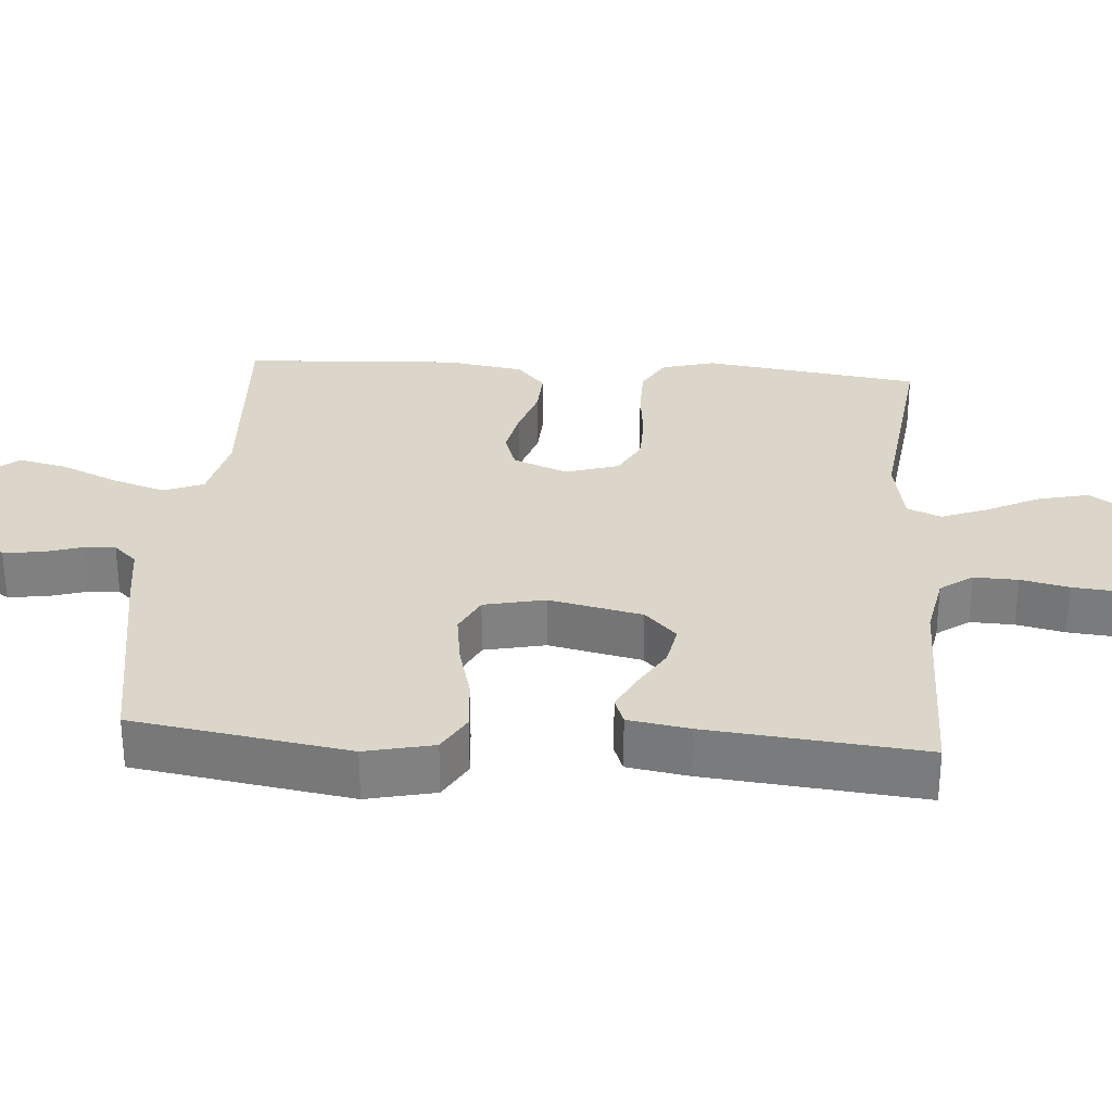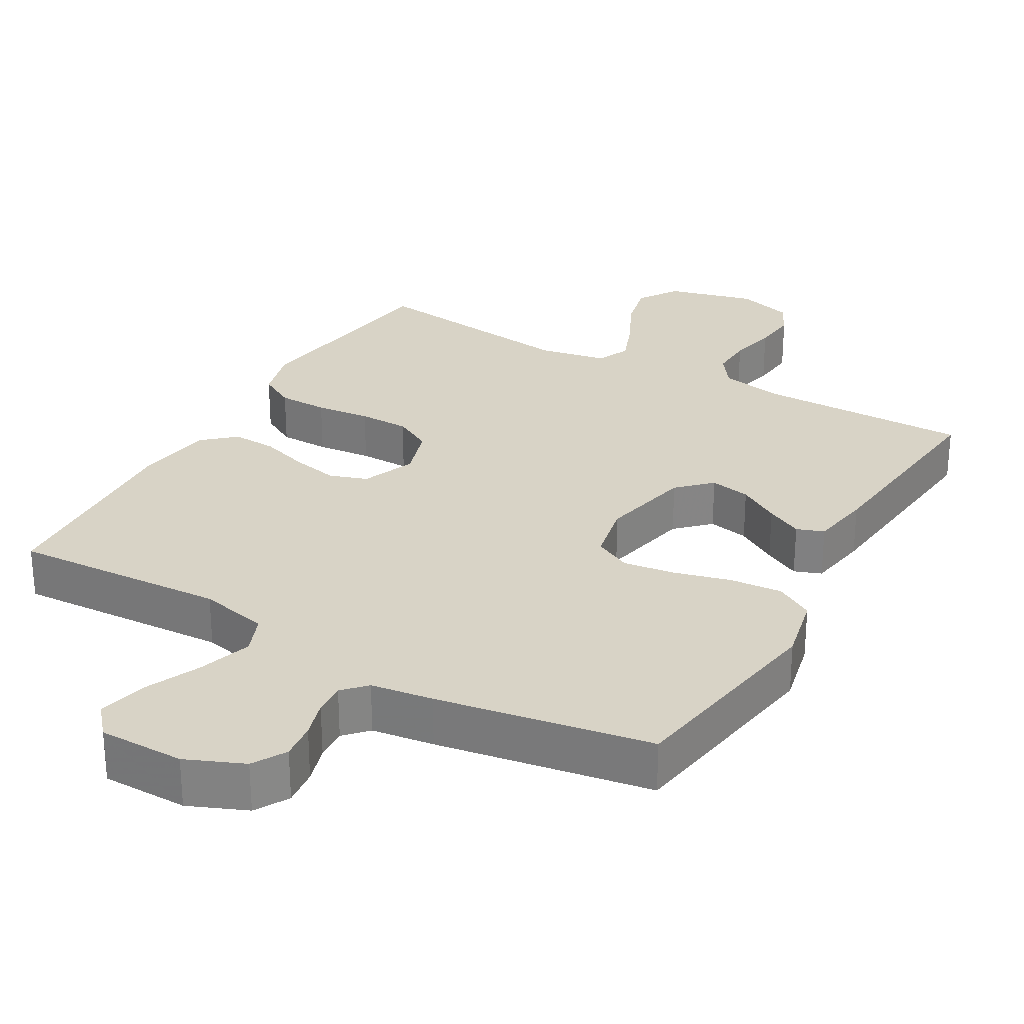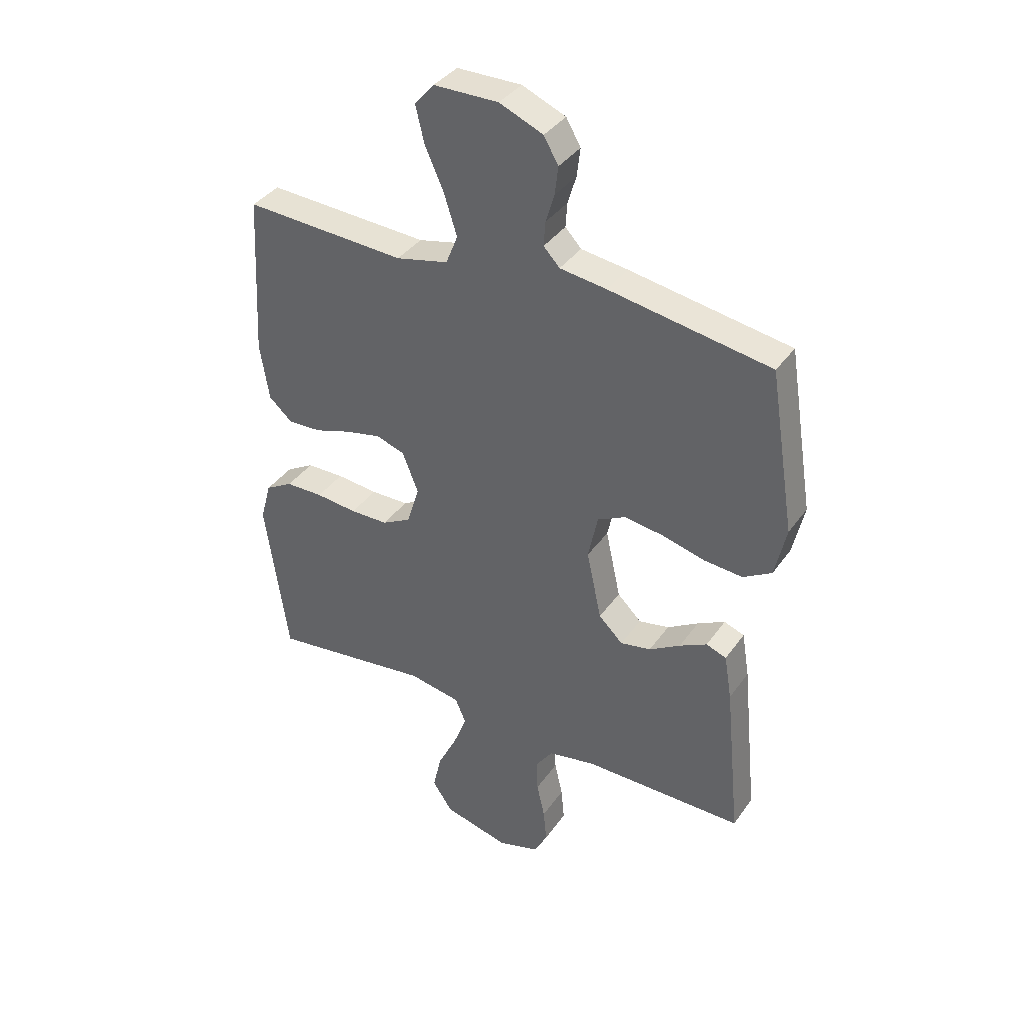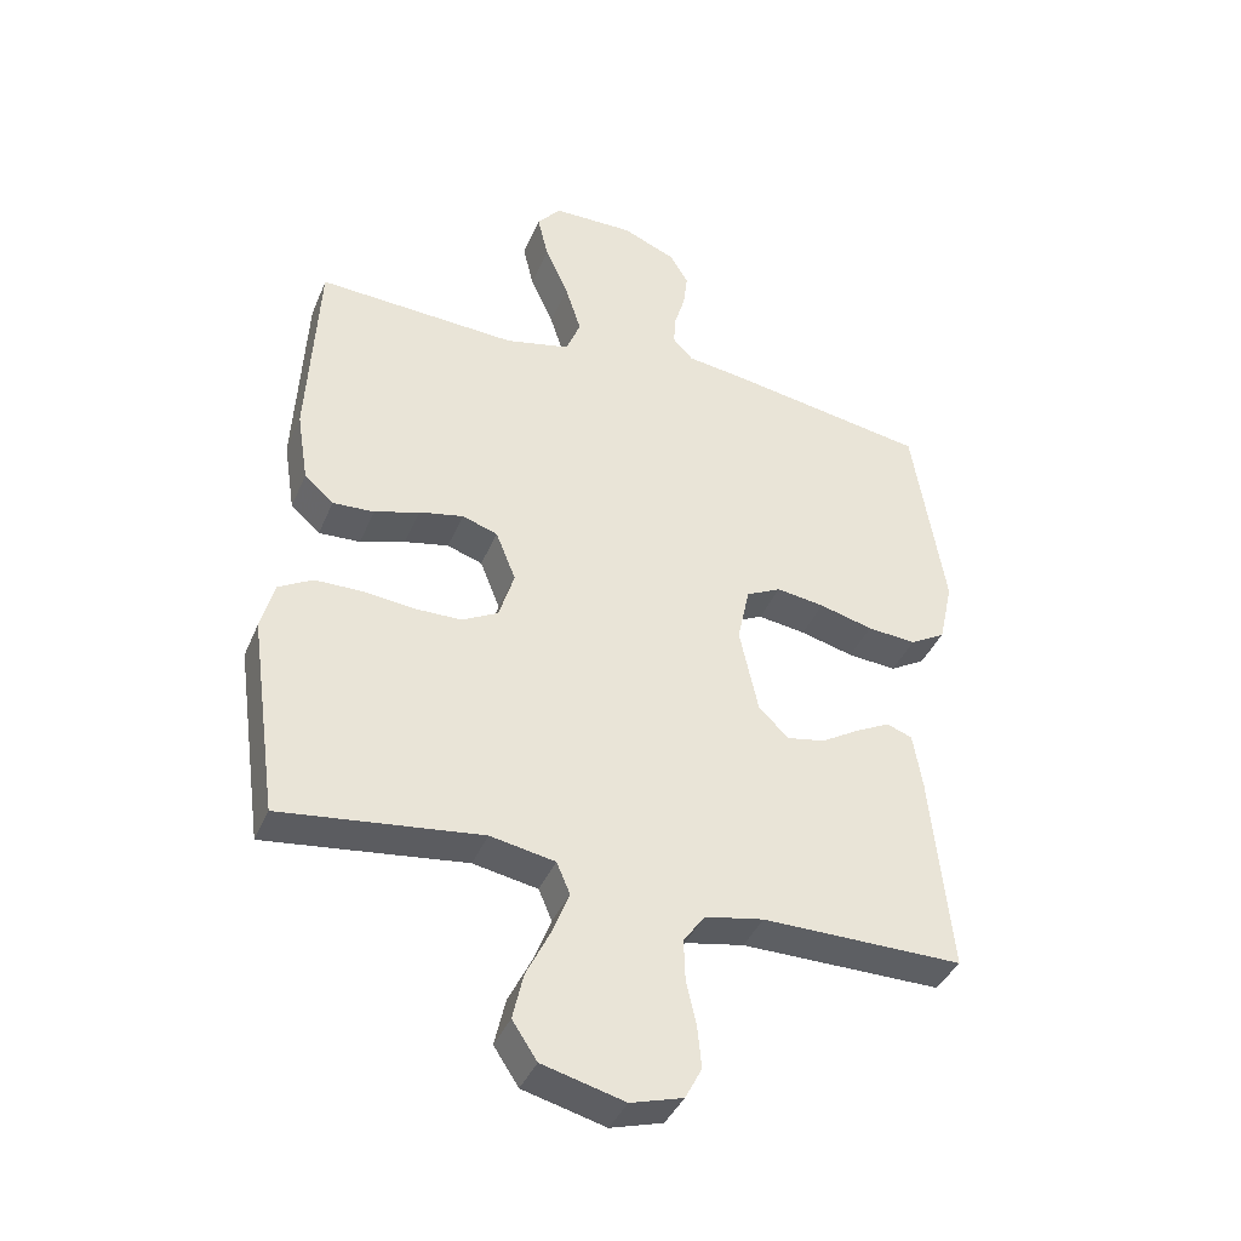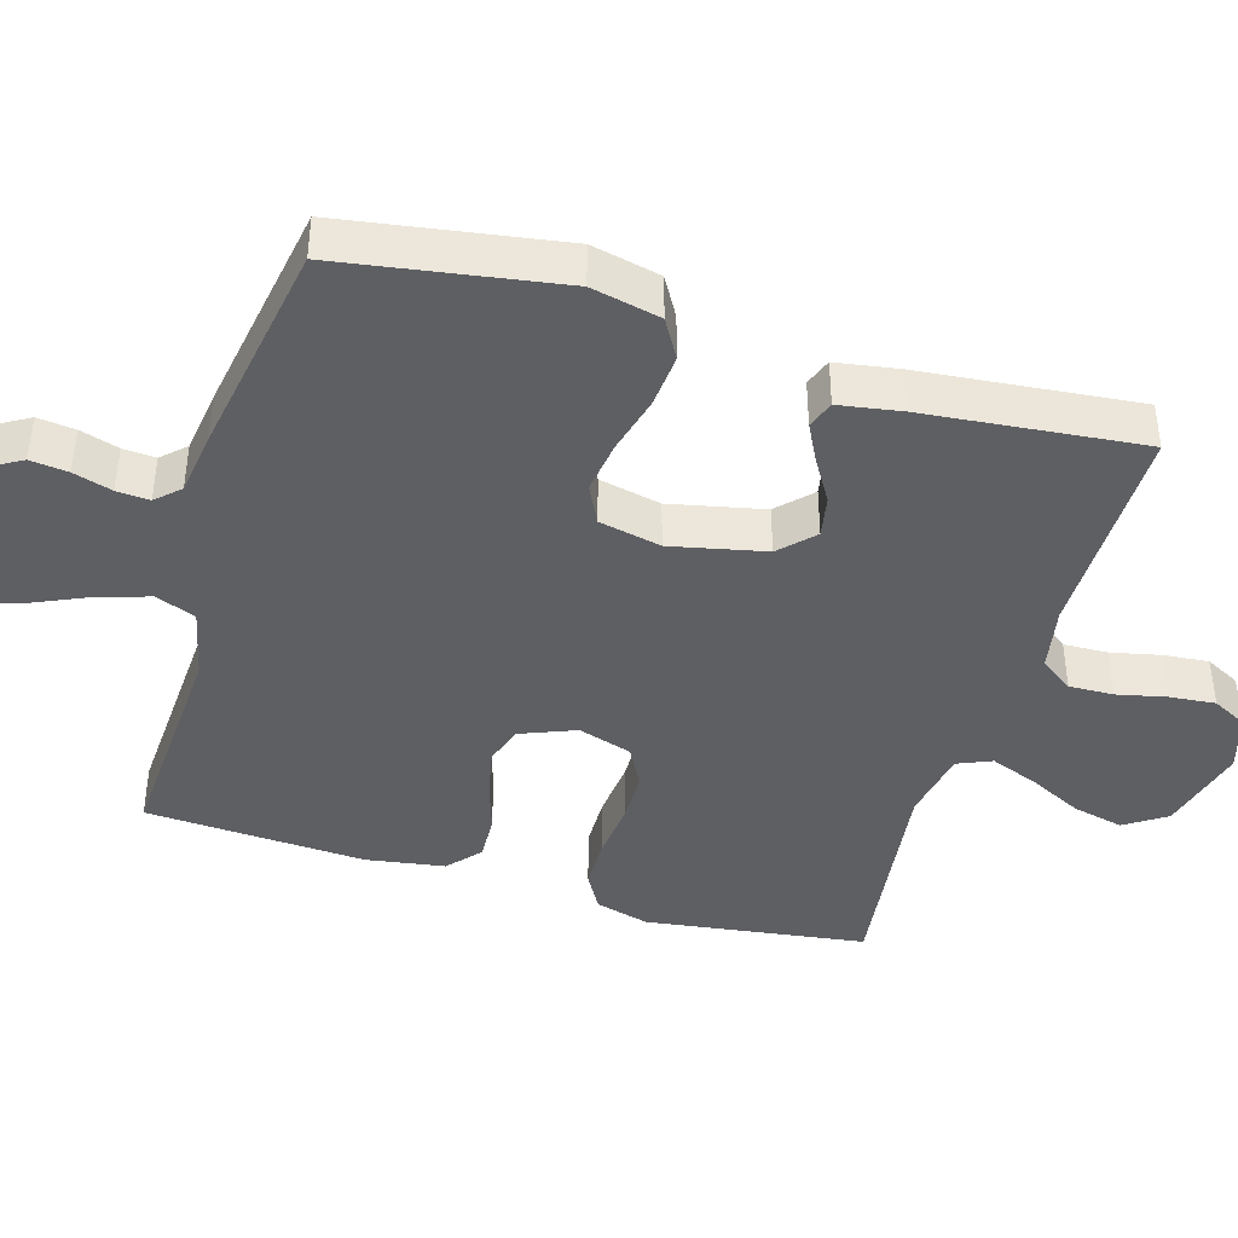
<metadata>
{"format":"obj","ext":"obj","renderer":"f3d","projection":"perspective","resolution":1024,"background":"white","views":[{"elev":30.1,"azim":94.1,"up":"+Y"},{"elev":28.2,"azim":29.8,"up":"+Y"},{"elev":37.7,"azim":31.0,"up":"+Z"},{"elev":-39.8,"azim":-21.5,"up":"+Z"},{"elev":-42.0,"azim":73.4,"up":"+Y"}]}
</metadata>
<code>
v -0.5 0.07 -0.5
v -0.542 0.07 -0.2
v -0.522 0.07 -0.126
v -0.471 0.07 -0.097
v -0.401 0.07 -0.096
v -0.324 0.07 -0.104
v -0.253 0.07 -0.103
v -0.199 0.07 -0.074
v -0.176 0.07 0
v -0.206 0.07 0.075
v -0.259 0.07 0.093
v -0.325 0.07 0.079
v -0.393 0.07 0.057
v -0.455 0.07 0.054
v -0.499 0.07 0.093
v -0.516 0.07 0.2
v -0.5 0.07 0.5
v -0.2 0.07 0.484
v -0.103 0.07 0.506
v -0.081 0.07 0.561
v -0.105 0.07 0.636
v -0.14 0.07 0.714
v -0.156 0.07 0.782
v -0.12 0.07 0.824
v 0 0.07 0.825
v 0.081 0.07 0.791
v 0.108 0.07 0.744
v 0.102 0.07 0.692
v 0.086 0.07 0.639
v 0.083 0.07 0.594
v 0.113 0.07 0.562
v 0.2 0.07 0.55
v 0.5 0.07 0.5
v 0.548 0.07 0.2
v 0.527 0.07 0.105
v 0.474 0.07 0.074
v 0.401 0.07 0.08
v 0.321 0.07 0.101
v 0.249 0.07 0.111
v 0.197 0.07 0.085
v 0.179 0.07 0
v 0.207 0.07 -0.129
v 0.252 0.07 -0.173
v 0.309 0.07 -0.162
v 0.367 0.07 -0.127
v 0.418 0.07 -0.101
v 0.456 0.07 -0.115
v 0.47 0.07 -0.2
v 0.5 0.07 -0.5
v 0.2 0.07 -0.499
v 0.112 0.07 -0.516
v 0.08 0.07 -0.561
v 0.082 0.07 -0.622
v 0.097 0.07 -0.689
v 0.103 0.07 -0.752
v 0.078 0.07 -0.8
v 0 0.07 -0.823
v -0.123 0.07 -0.791
v -0.16 0.07 -0.735
v -0.144 0.07 -0.665
v -0.108 0.07 -0.592
v -0.083 0.07 -0.527
v -0.103 0.07 -0.48
v -0.2 0.07 -0.462
v -0.5 0 -0.5
v -0.542 0 -0.2
v -0.522 0 -0.126
v -0.471 0 -0.097
v -0.401 0 -0.096
v -0.324 0 -0.104
v -0.253 0 -0.103
v -0.199 0 -0.074
v -0.176 0 0
v -0.206 0 0.075
v -0.259 0 0.093
v -0.325 0 0.079
v -0.393 0 0.057
v -0.455 0 0.054
v -0.499 0 0.093
v -0.516 0 0.2
v -0.5 0 0.5
v -0.2 0 0.484
v -0.103 0 0.506
v -0.081 0 0.561
v -0.105 0 0.636
v -0.14 0 0.714
v -0.156 0 0.782
v -0.12 0 0.824
v 0 0 0.825
v 0.081 0 0.791
v 0.108 0 0.744
v 0.102 0 0.692
v 0.086 0 0.639
v 0.083 0 0.594
v 0.113 0 0.562
v 0.2 0 0.55
v 0.5 0 0.5
v 0.548 0 0.2
v 0.527 0 0.105
v 0.474 0 0.074
v 0.401 0 0.08
v 0.321 0 0.101
v 0.249 0 0.111
v 0.197 0 0.085
v 0.179 0 0
v 0.207 0 -0.129
v 0.252 0 -0.173
v 0.309 0 -0.162
v 0.367 0 -0.127
v 0.418 0 -0.101
v 0.456 0 -0.115
v 0.47 0 -0.2
v 0.5 0 -0.5
v 0.2 0 -0.499
v 0.112 0 -0.516
v 0.08 0 -0.561
v 0.082 0 -0.622
v 0.097 0 -0.689
v 0.103 0 -0.752
v 0.078 0 -0.8
v 0 0 -0.823
v -0.123 0 -0.791
v -0.16 0 -0.735
v -0.144 0 -0.665
v -0.108 0 -0.592
v -0.083 0 -0.527
v -0.103 0 -0.48
v -0.2 0 -0.462
f 59 60 61
f 58 59 61
f 57 58 61
f 56 57 61
f 55 56 61
f 54 55 61
f 53 54 61
f 52 53 61 62
f 51 52 62 63
f 48 49 50
f 47 48 50
f 46 47 50
f 45 46 50
f 44 45 50
f 51 63 64
f 50 51 64
f 44 50 64
f 43 44 64
f 36 37 38
f 35 36 38
f 34 35 38
f 33 34 38
f 32 33 38
f 31 32 38
f 30 31 38 39
f 27 28 29
f 26 27 29
f 25 26 29
f 24 25 29
f 23 24 29
f 22 23 29
f 21 22 29
f 20 21 29 30
f 30 39 40
f 20 30 40
f 19 20 40
f 16 17 18
f 15 16 18
f 14 15 18
f 13 14 18
f 12 13 18
f 11 12 18 19
f 4 5 6
f 3 4 6
f 2 3 6
f 1 2 6
f 64 1 6
f 43 64 6
f 42 43 6 7
f 41 42 7 8
f 19 40 41
f 11 19 41
f 10 11 41
f 9 10 41
f 8 9 41
f 125 124 123
f 125 123 122
f 125 122 121
f 125 121 120
f 125 120 119
f 125 119 118
f 125 118 117
f 126 125 117 116
f 127 126 116 115
f 114 113 112
f 114 112 111
f 114 111 110
f 114 110 109
f 114 109 108
f 128 127 115
f 128 115 114
f 128 114 108
f 128 108 107
f 102 101 100
f 102 100 99
f 102 99 98
f 102 98 97
f 102 97 96
f 102 96 95
f 103 102 95 94
f 93 92 91
f 93 91 90
f 93 90 89
f 93 89 88
f 93 88 87
f 93 87 86
f 93 86 85
f 94 93 85 84
f 104 103 94
f 104 94 84
f 104 84 83
f 82 81 80
f 82 80 79
f 82 79 78
f 82 78 77
f 82 77 76
f 83 82 76 75
f 70 69 68
f 70 68 67
f 70 67 66
f 70 66 65
f 70 65 128
f 70 128 107
f 71 70 107 106
f 72 71 106 105
f 105 104 83
f 105 83 75
f 105 75 74
f 105 74 73
f 105 73 72
f 1 65 66 2
f 2 66 67 3
f 3 67 68 4
f 4 68 69 5
f 5 69 70 6
f 6 70 71 7
f 7 71 72 8
f 8 72 73 9
f 9 73 74 10
f 10 74 75 11
f 11 75 76 12
f 12 76 77 13
f 13 77 78 14
f 14 78 79 15
f 15 79 80 16
f 16 80 81 17
f 17 81 82 18
f 18 82 83 19
f 19 83 84 20
f 20 84 85 21
f 21 85 86 22
f 22 86 87 23
f 23 87 88 24
f 24 88 89 25
f 25 89 90 26
f 26 90 91 27
f 27 91 92 28
f 28 92 93 29
f 29 93 94 30
f 30 94 95 31
f 31 95 96 32
f 32 96 97 33
f 33 97 98 34
f 34 98 99 35
f 35 99 100 36
f 36 100 101 37
f 37 101 102 38
f 38 102 103 39
f 39 103 104 40
f 40 104 105 41
f 41 105 106 42
f 42 106 107 43
f 43 107 108 44
f 44 108 109 45
f 45 109 110 46
f 46 110 111 47
f 47 111 112 48
f 48 112 113 49
f 49 113 114 50
f 50 114 115 51
f 51 115 116 52
f 52 116 117 53
f 53 117 118 54
f 54 118 119 55
f 55 119 120 56
f 56 120 121 57
f 57 121 122 58
f 58 122 123 59
f 59 123 124 60
f 60 124 125 61
f 61 125 126 62
f 62 126 127 63
f 63 127 128 64
f 64 128 65 1

</code>
